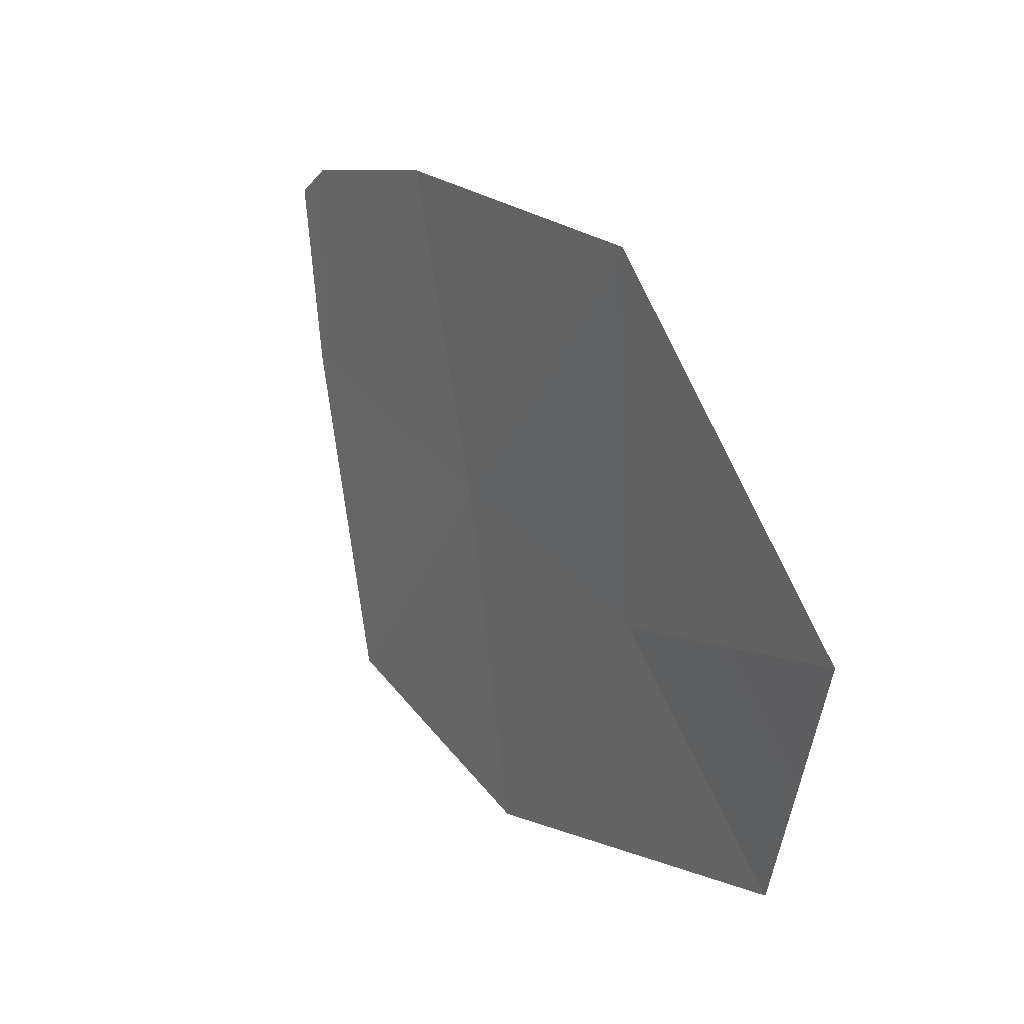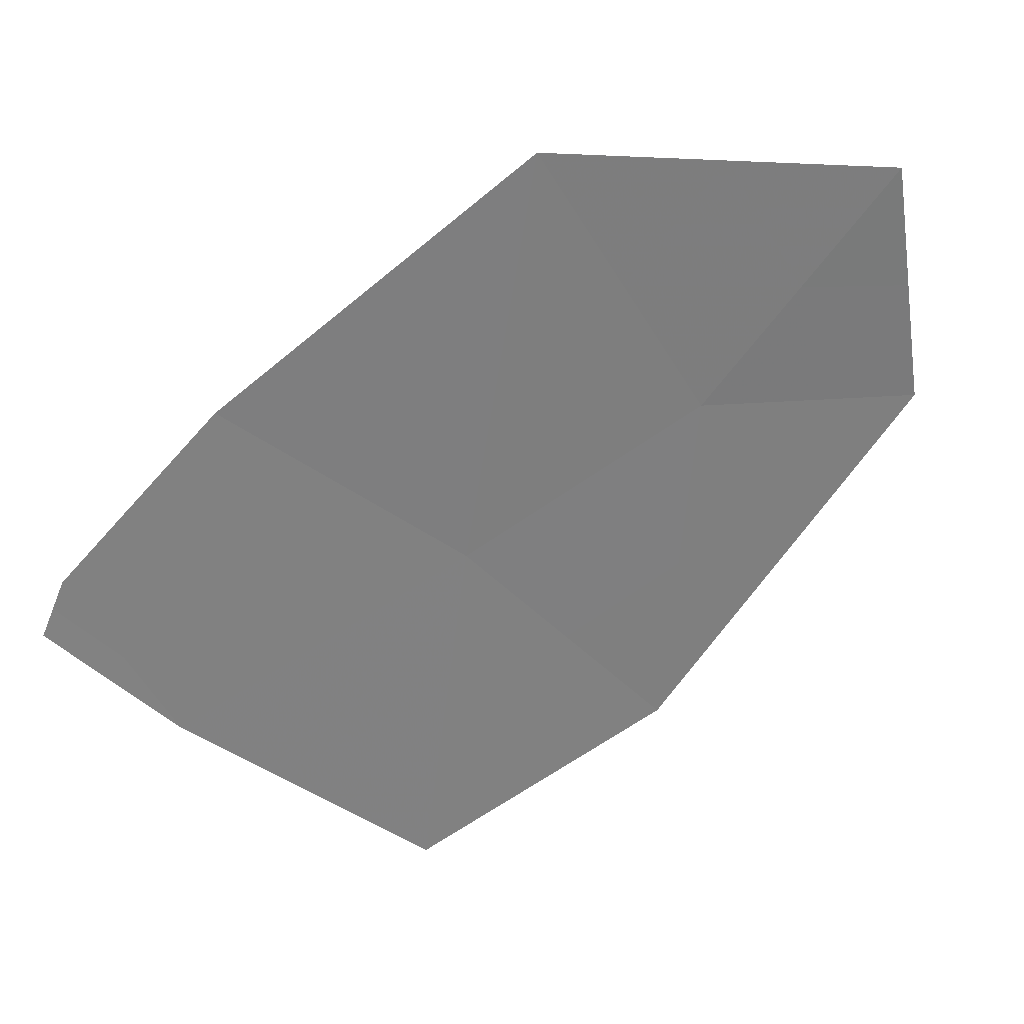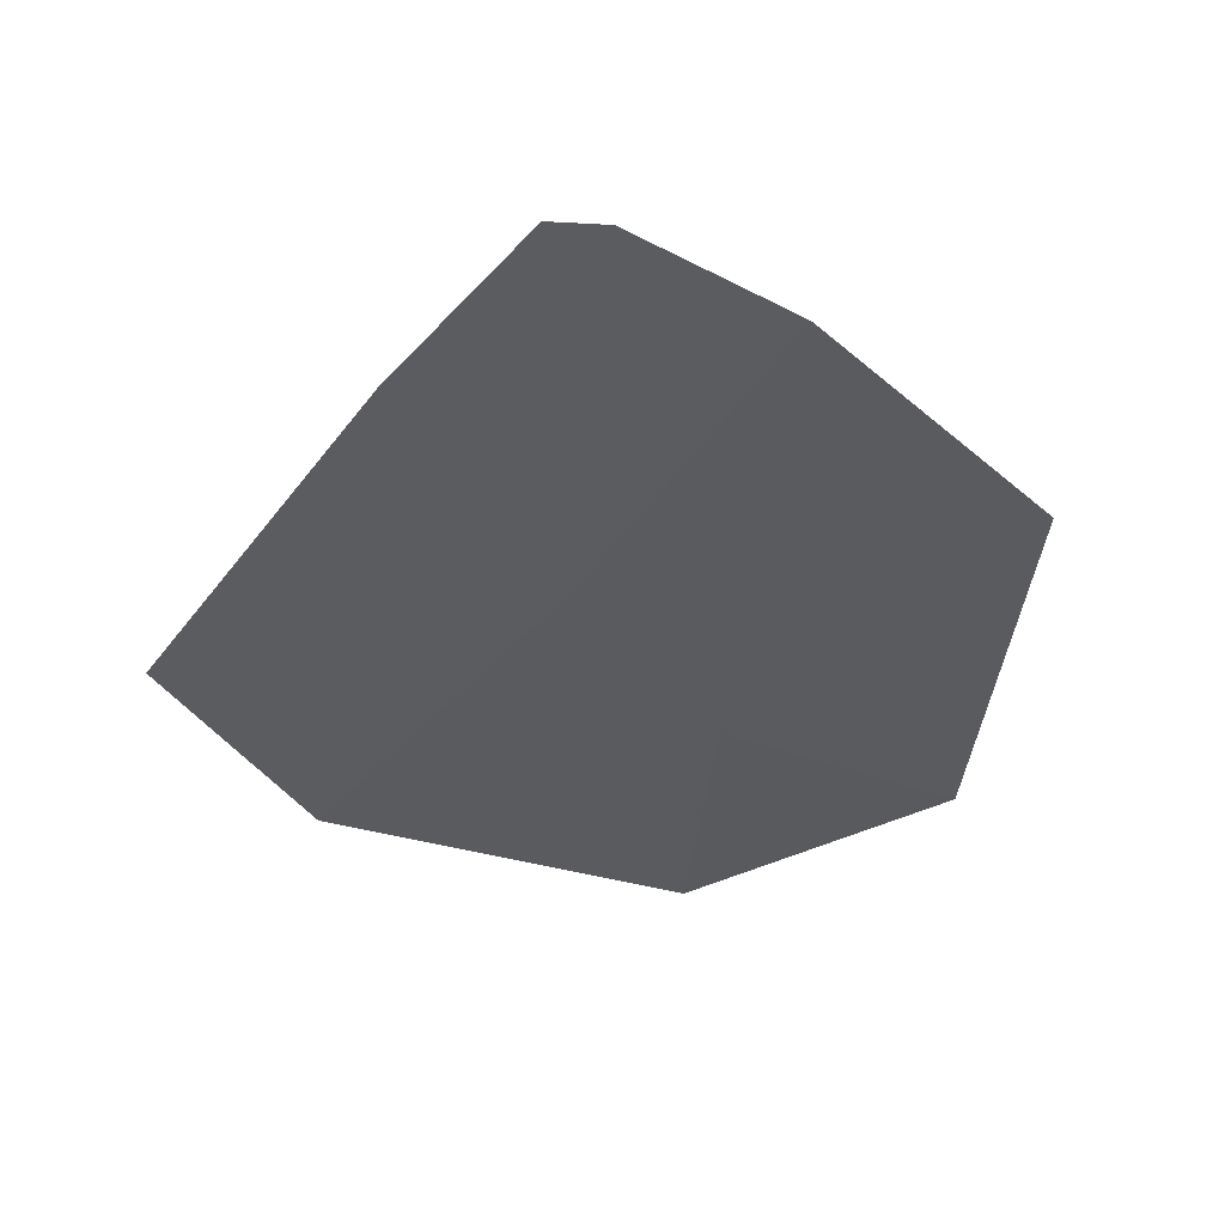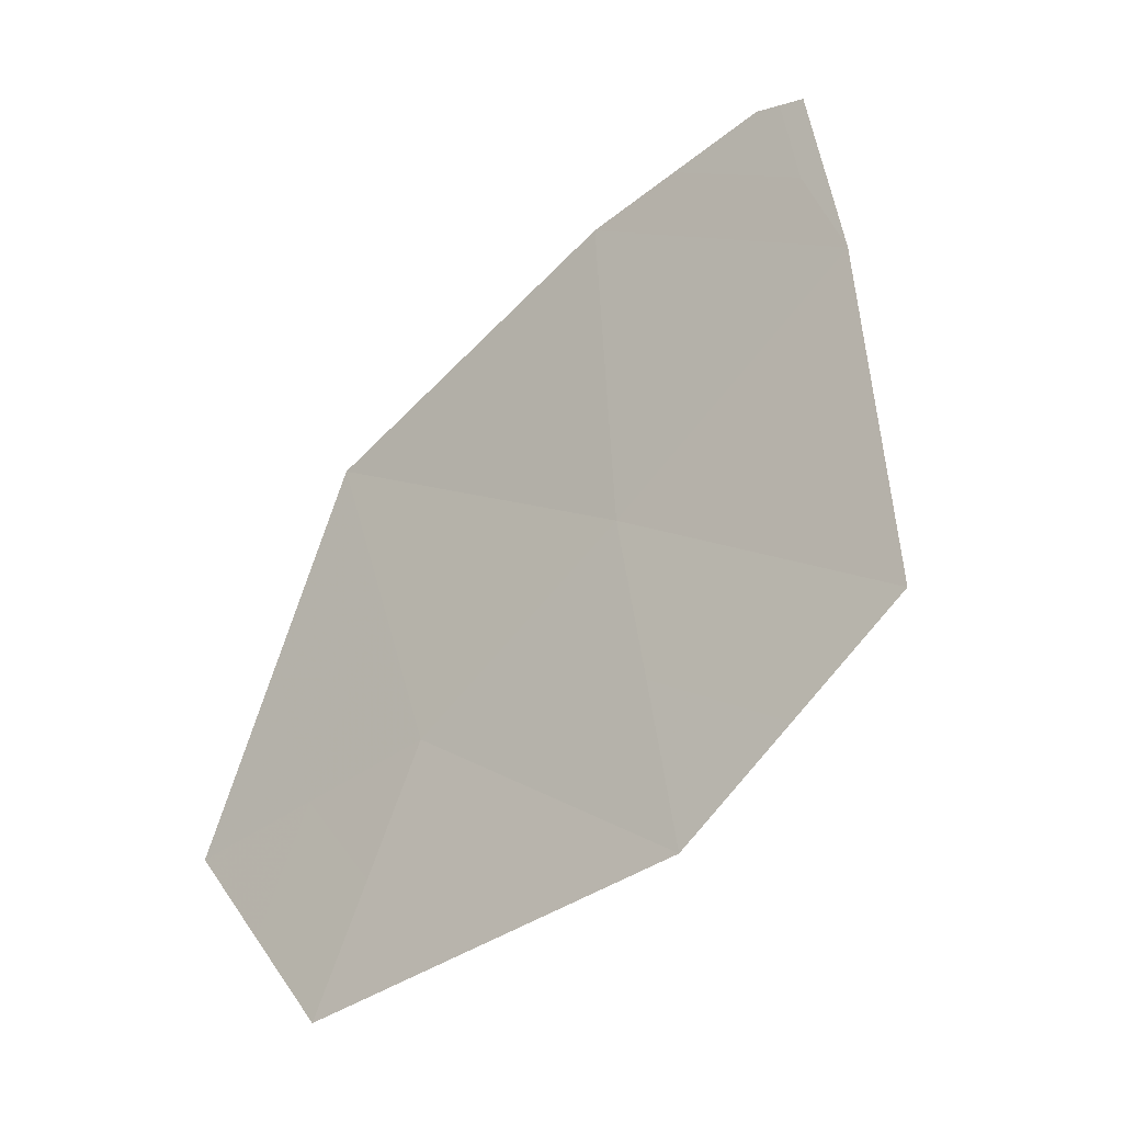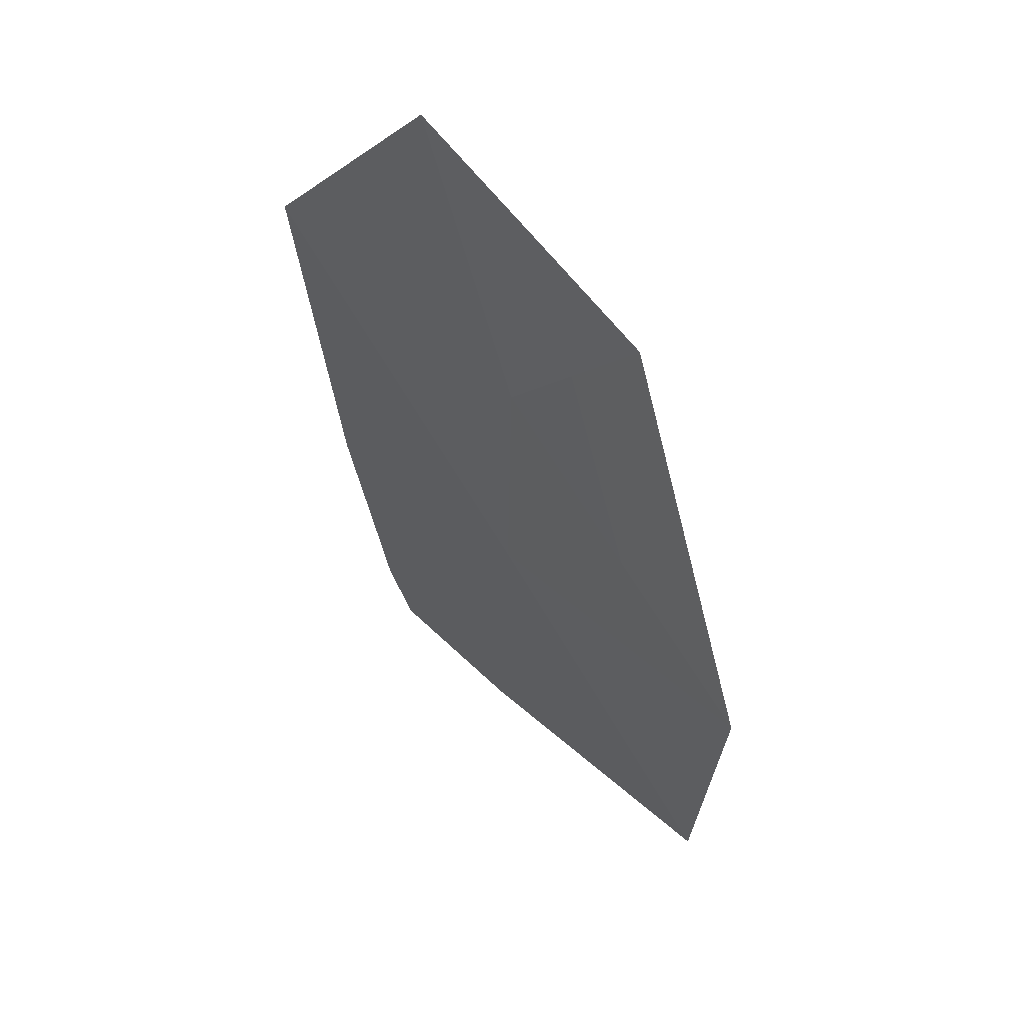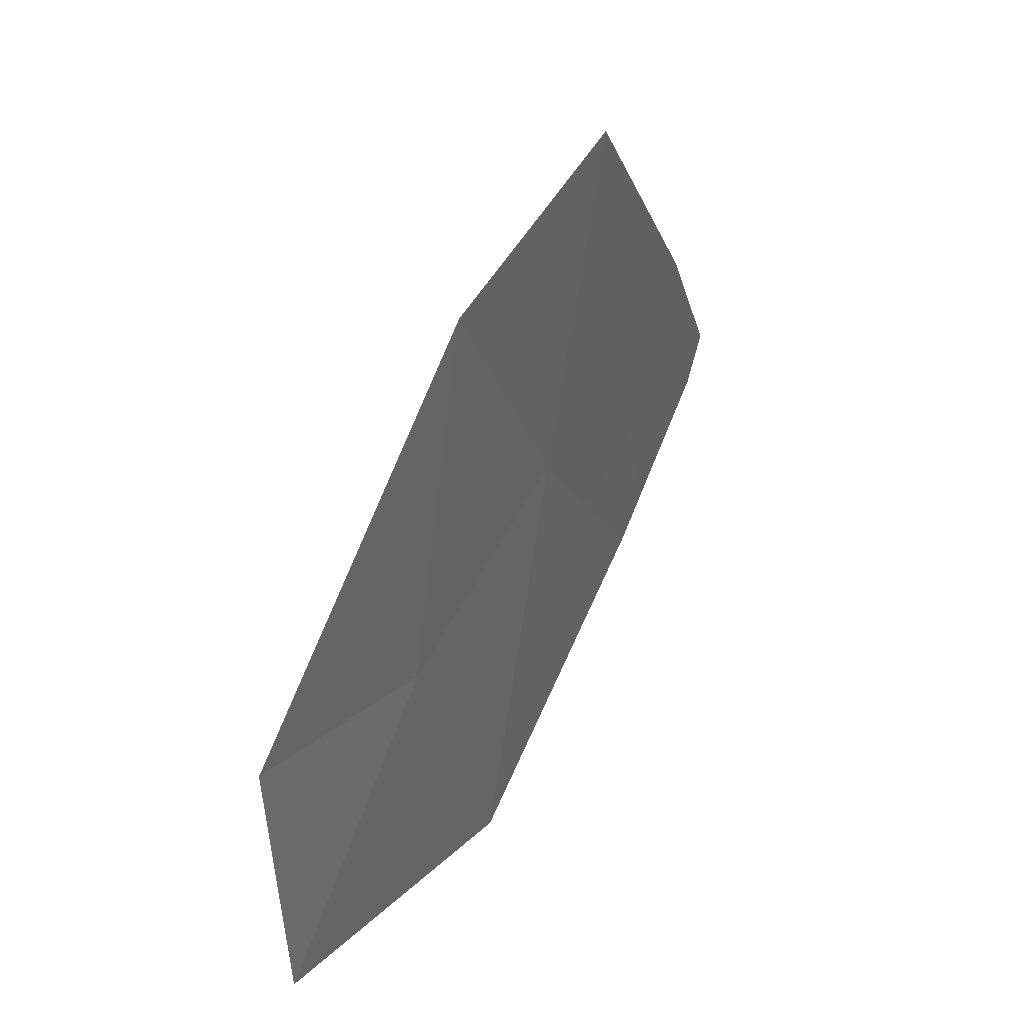
<metadata>
{"format":"obj","ext":"obj","renderer":"f3d","projection":"perspective","resolution":1024,"background":"white","views":[{"elev":-29.6,"azim":82.4,"up":"+Z"},{"elev":-50.7,"azim":77.4,"up":"+Y"},{"elev":27.1,"azim":-1.4,"up":"+Z"},{"elev":6.1,"azim":-118.6,"up":"+Z"},{"elev":-79.8,"azim":134.5,"up":"+Z"},{"elev":-70.7,"azim":-86.3,"up":"+Z"}]}
</metadata>
<code>
v 52.63 128.3 51.26
v 53.39 127.9 52.39
v 53.19 128.8 50.37
v 51.68 128.6 50.18
v 52.03 127.6 52.3
v 52.76 127.6 52.84
v 52.54 127.5 52.88
v 54.35 128.6 51.36
v 51.19 128 51.14
v 54.19 129.4 49.75
v 53.09 129.4 49.32
v 52.43 128.7 50.28
v 52.38 129 49.75
v 53.14 129.1 49.85
v 53.77 128.7 50.87
v 53.49 128.5 51.31
v 52.91 128.6 50.82
v 52.39 127.6 52.57
v 52.71 127.8 52.34
v 53.07 127.8 52.62
v 51.61 127.8 51.72
v 51.91 128.1 51.2
v 52.33 128 51.78
v 52.65 127.5 52.86
v 52.28 127.6 52.59
v 52.15 128.4 50.72
v 53.87 128.3 51.87
v 53.01 128.1 51.83
v 54.27 129 50.55
v 53.69 129.1 50.06
v 53.64 129.4 49.53
v 51.43 128.3 50.66
f 3 12 14
f 12 4 13
f 12 13 14
f 14 13 11
f 3 15 17
f 15 8 16
f 15 16 17
f 17 16 1
f 6 18 20
f 18 5 19
f 18 19 20
f 20 19 2
f 5 21 23
f 21 9 22
f 21 22 23
f 23 22 1
f 5 18 25
f 18 6 24
f 18 24 25
f 25 24 7
f 3 17 12
f 17 1 26
f 17 26 12
f 12 26 4
f 1 16 28
f 16 8 27
f 16 27 28
f 28 27 2
f 10 29 30
f 29 8 15
f 29 15 30
f 30 15 3
f 11 31 14
f 31 10 30
f 31 30 14
f 14 30 3
f 5 23 19
f 23 1 28
f 23 28 19
f 19 28 2
f 1 22 26
f 22 9 32
f 22 32 26
f 26 32 4

</code>
